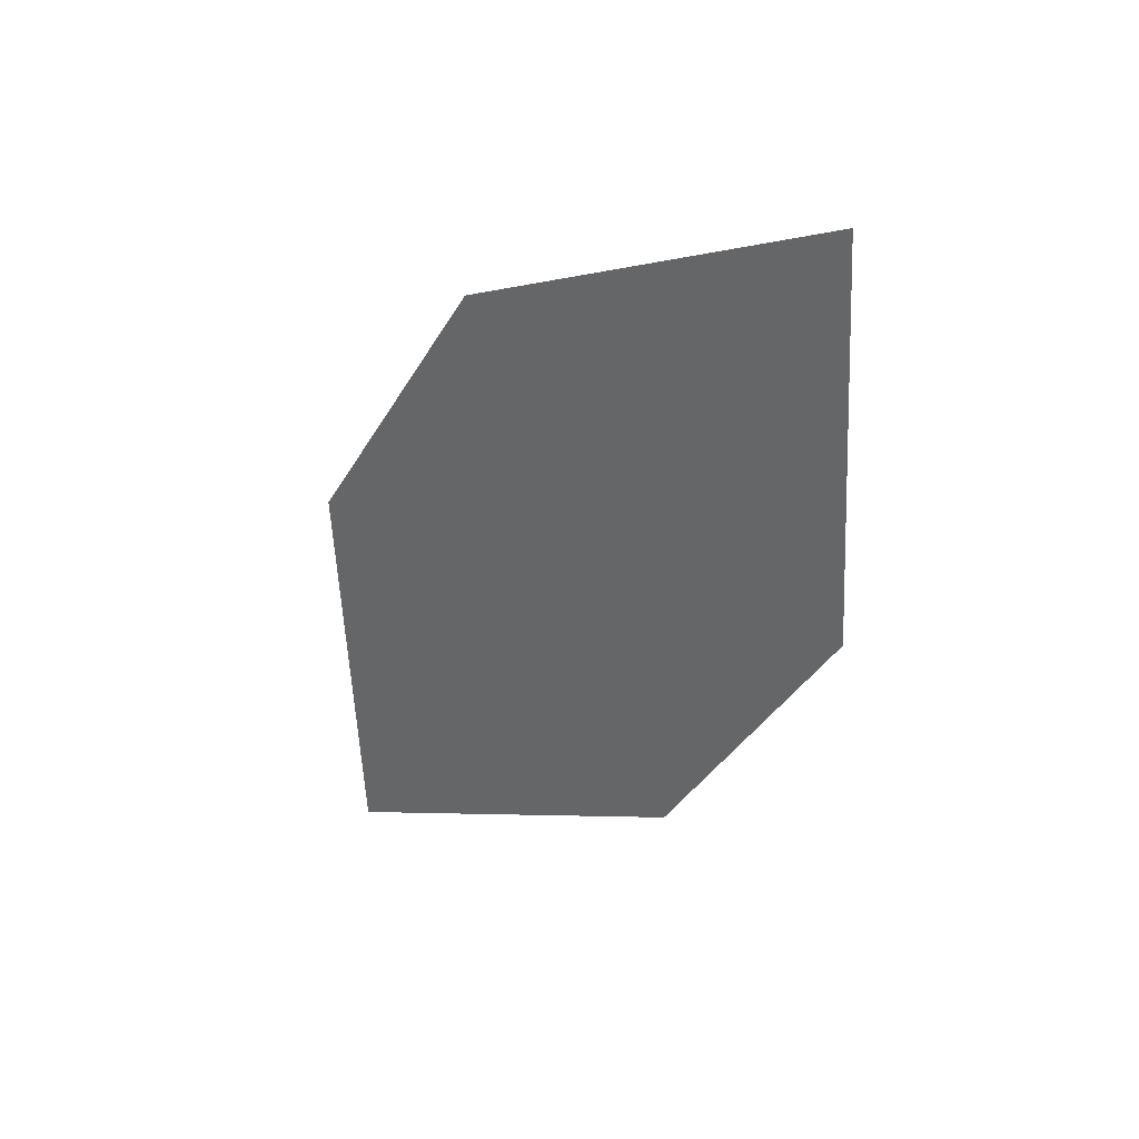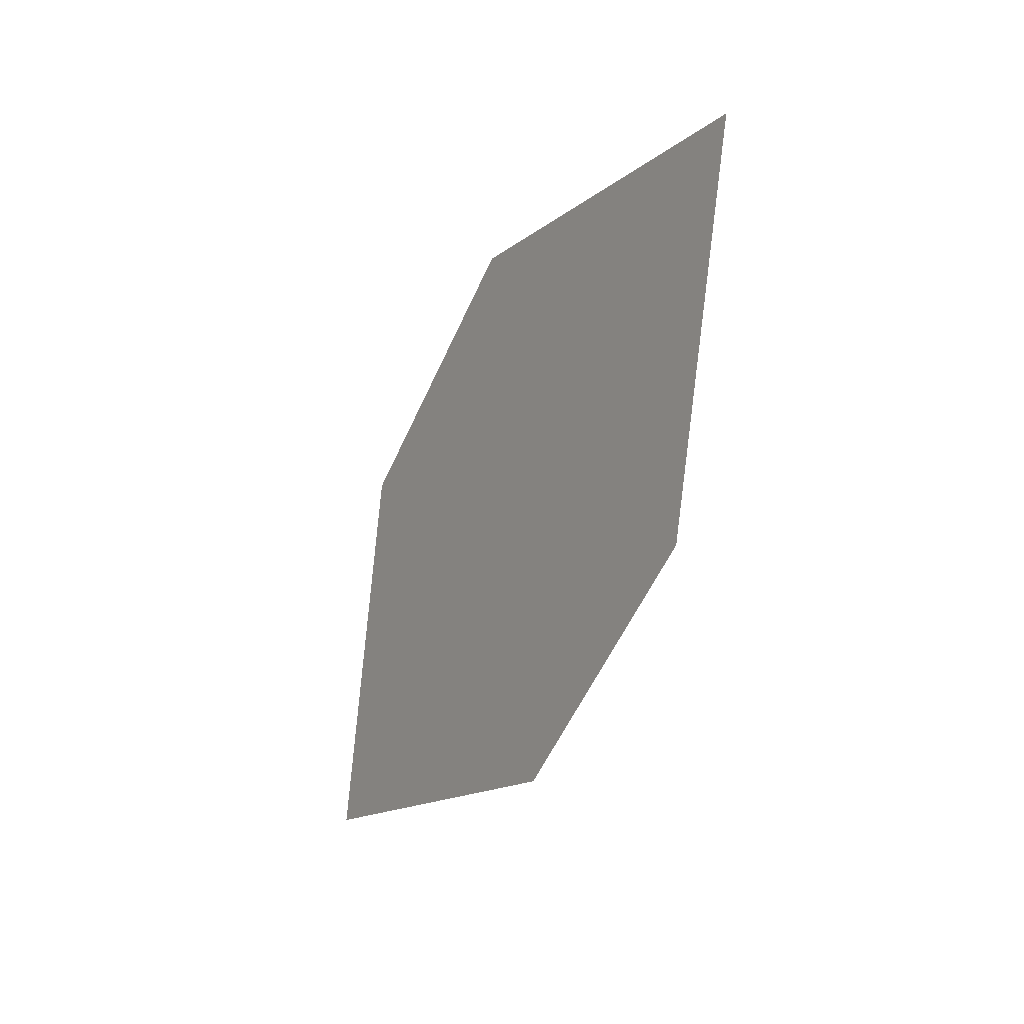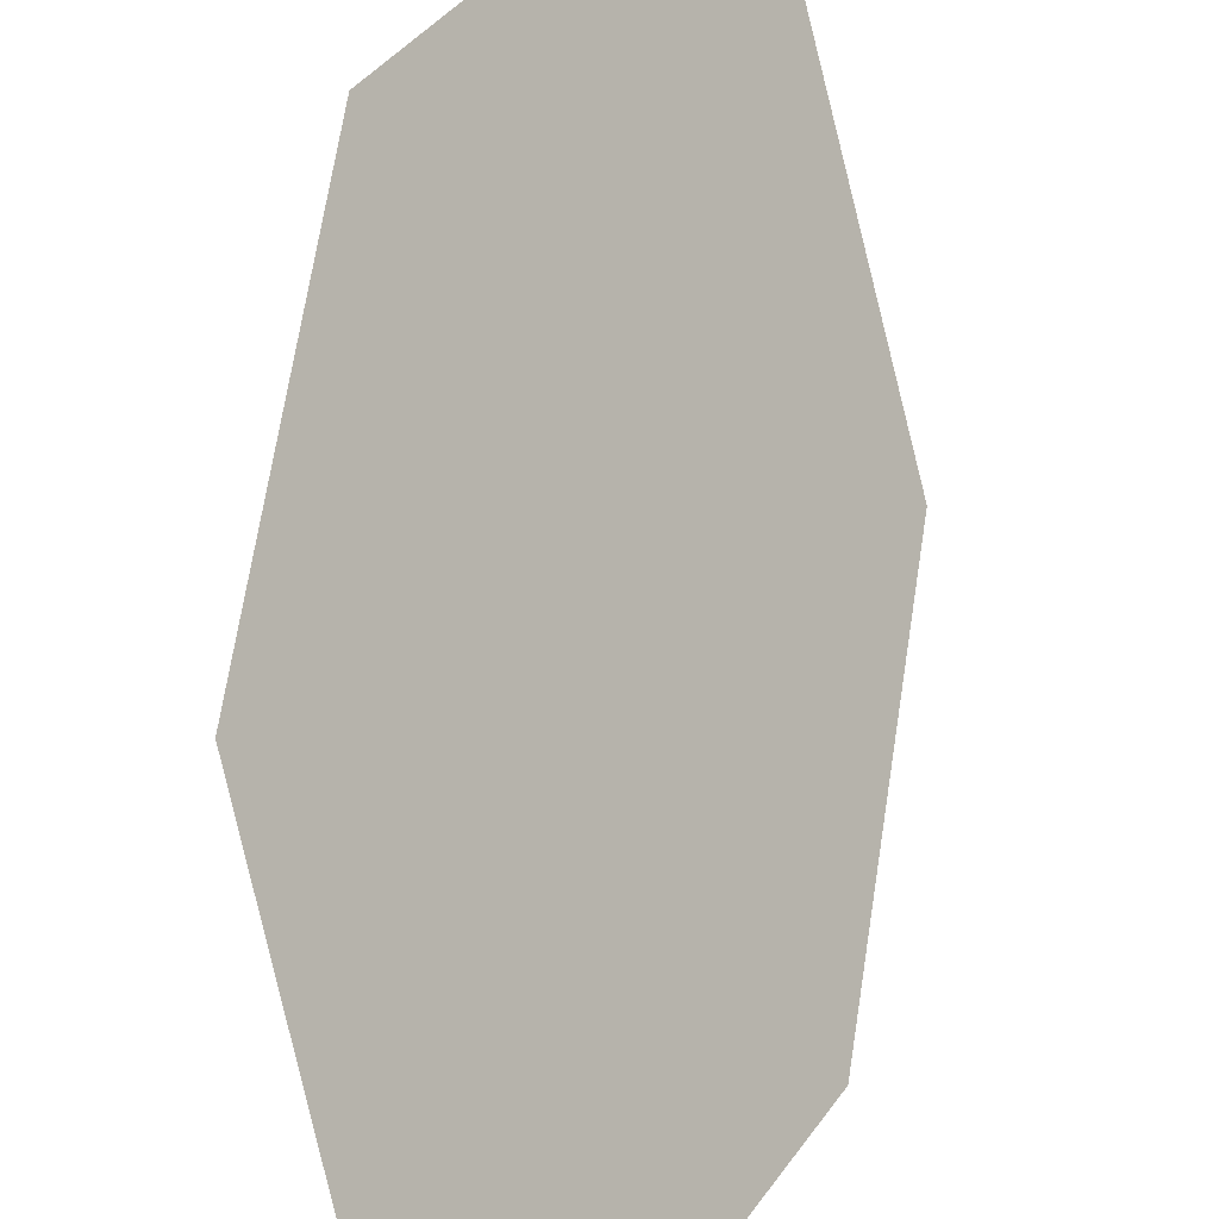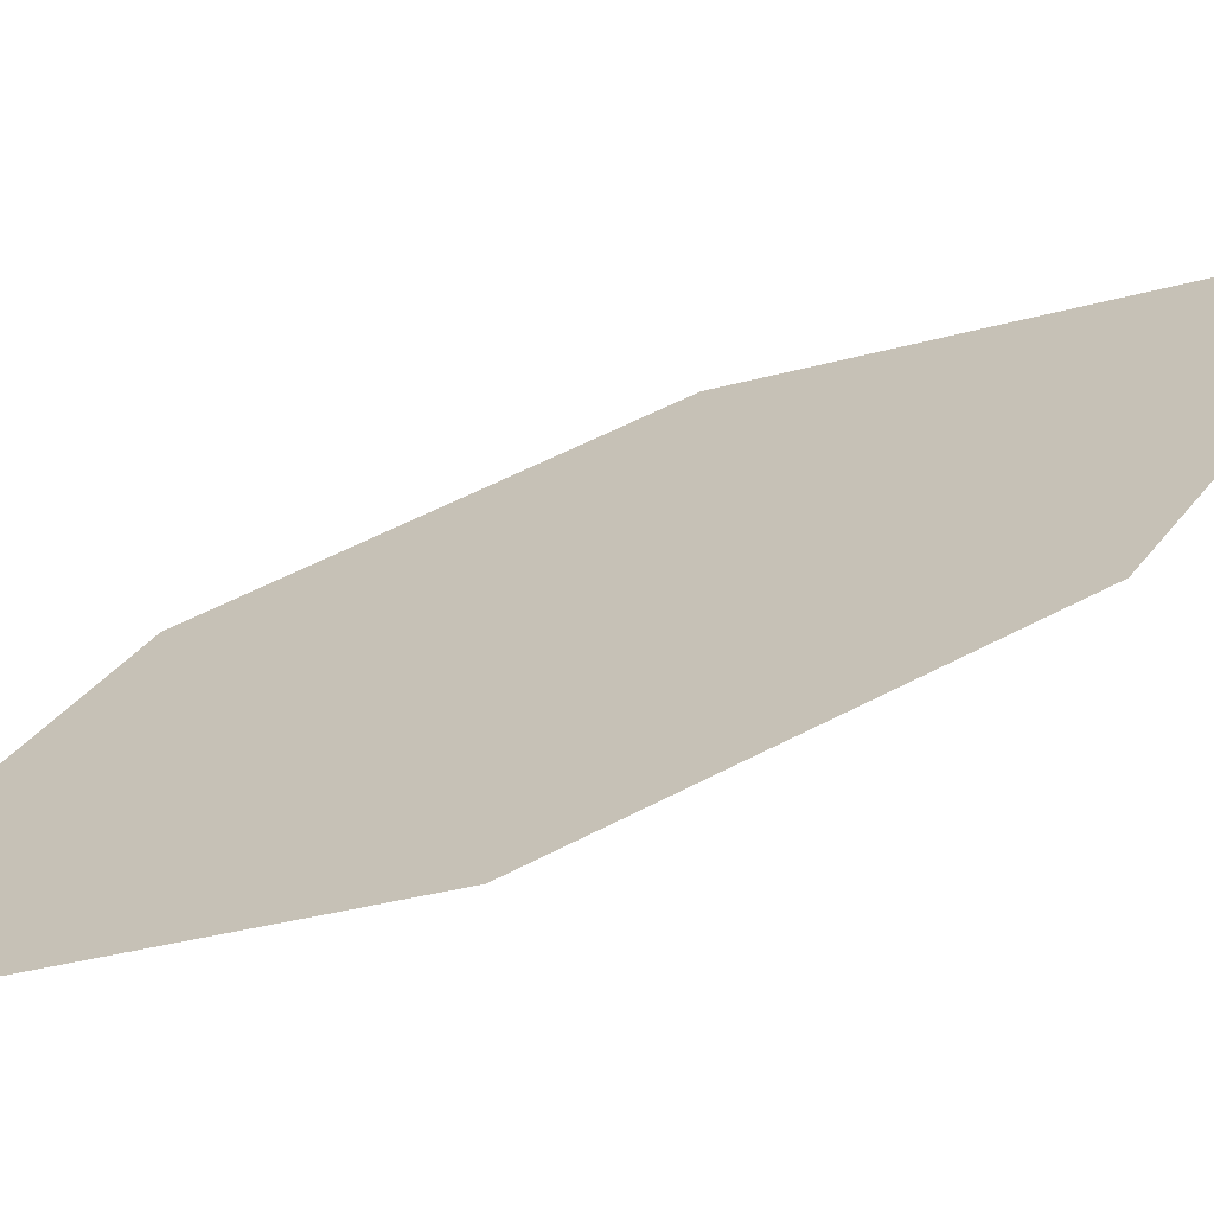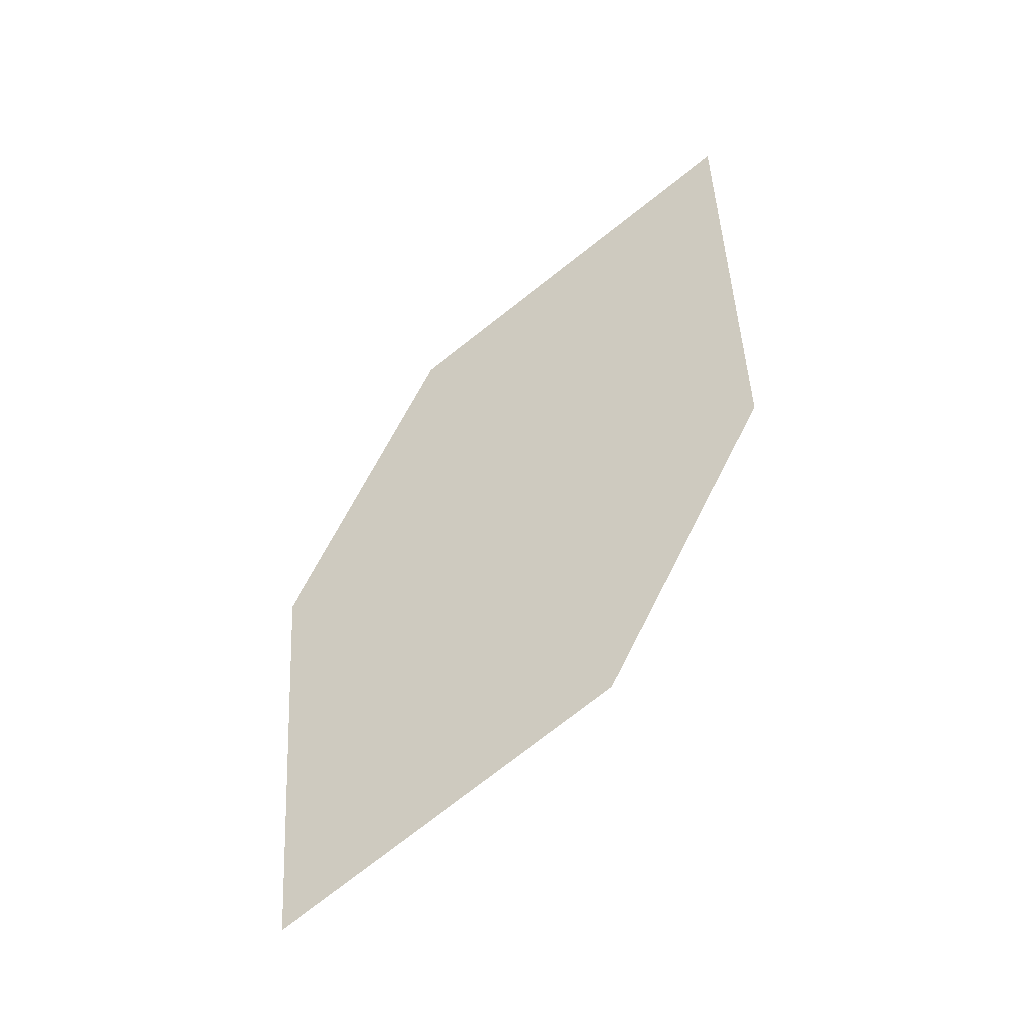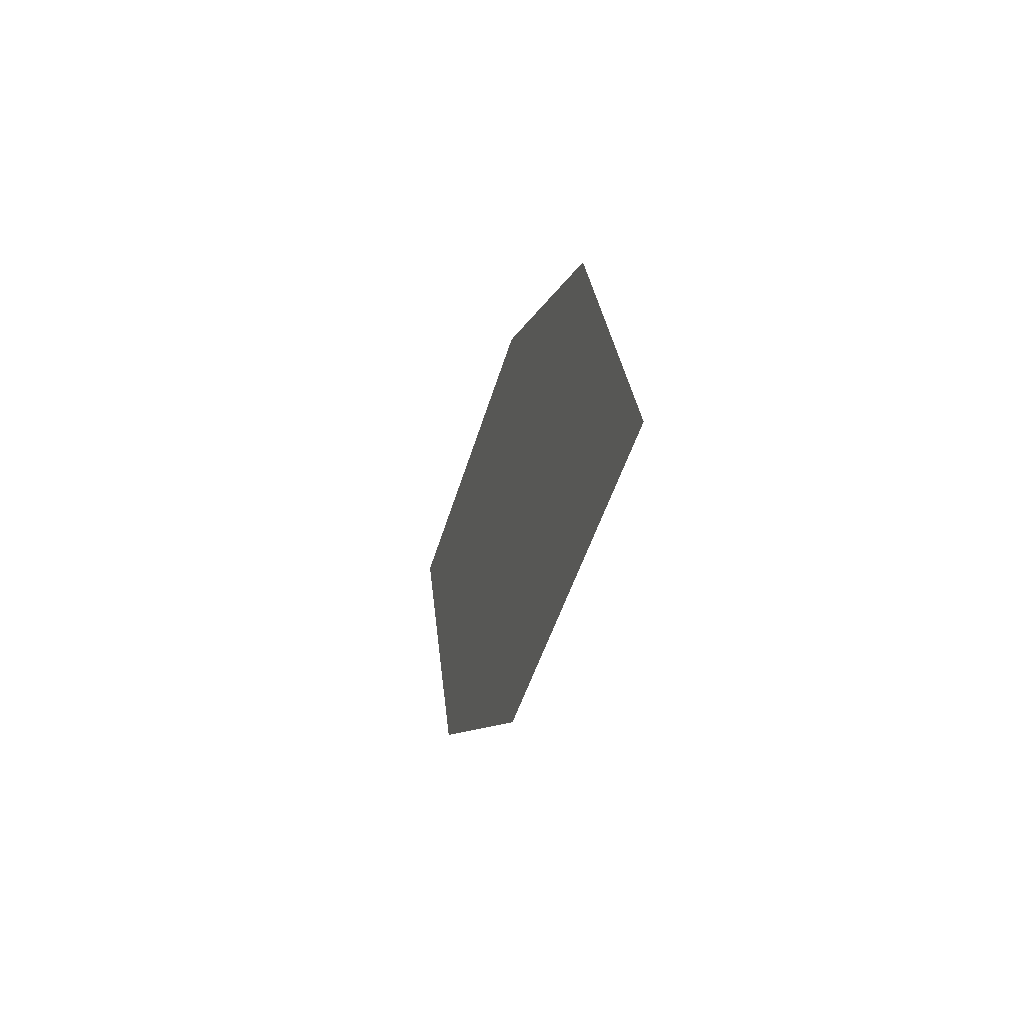
<metadata>
{"format":"obj","ext":"obj","renderer":"f3d","projection":"perspective","resolution":1024,"background":"white","views":[{"elev":52.0,"azim":-18.7,"up":"+Z"},{"elev":22.0,"azim":9.1,"up":"+Z"},{"elev":57.6,"azim":34.6,"up":"+Y"},{"elev":72.0,"azim":-92.5,"up":"+Y"},{"elev":-22.1,"azim":-18.8,"up":"+Z"},{"elev":57.1,"azim":42.6,"up":"+Z"}]}
</metadata>
<code>
o leaves.124
v 0.2401 0.0837 1.354
v 0.3025 0.06236 1.483
v 0.2783 0.0501 1.384
v 0.2436 0.1031 1.41
v 0.2644 0.09596 1.453
v 0.2991 0.04298 1.428
f 1 2 5 4
f 1 3 6 2

</code>
